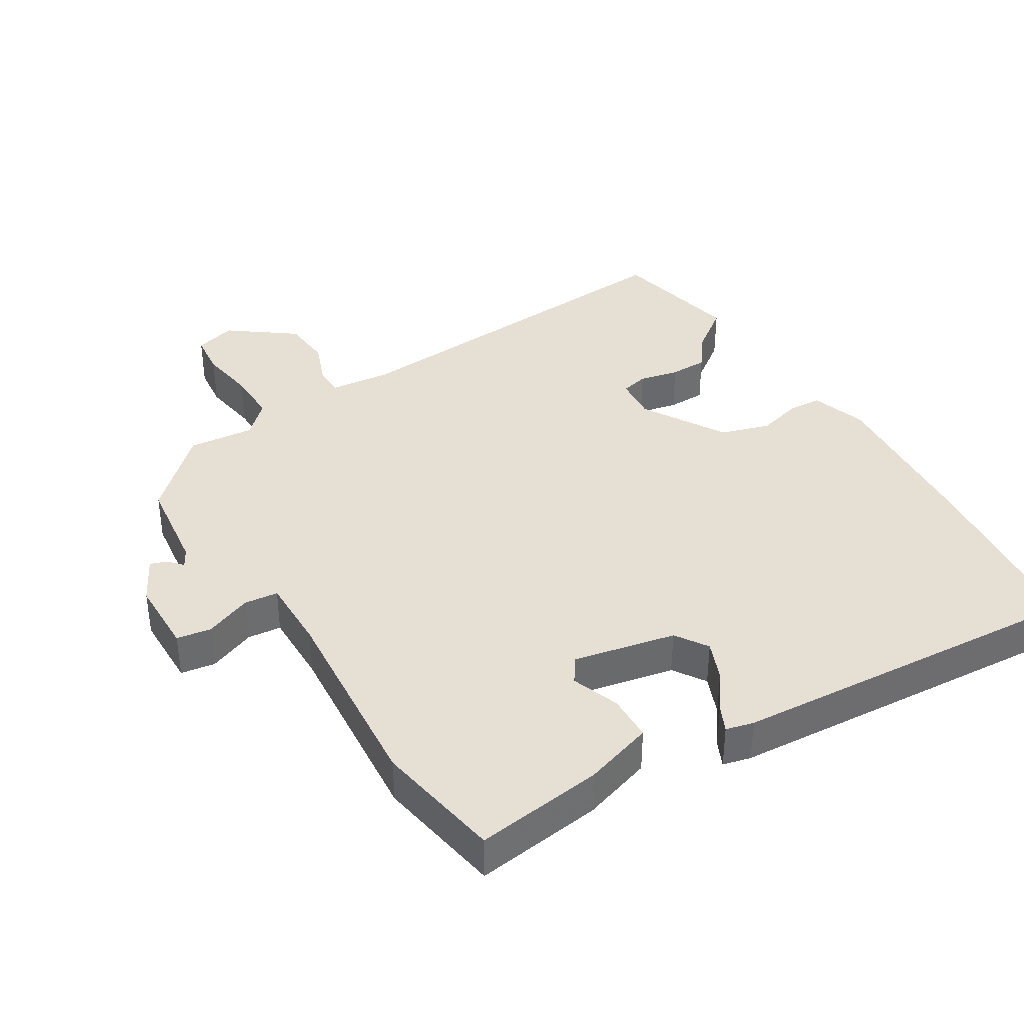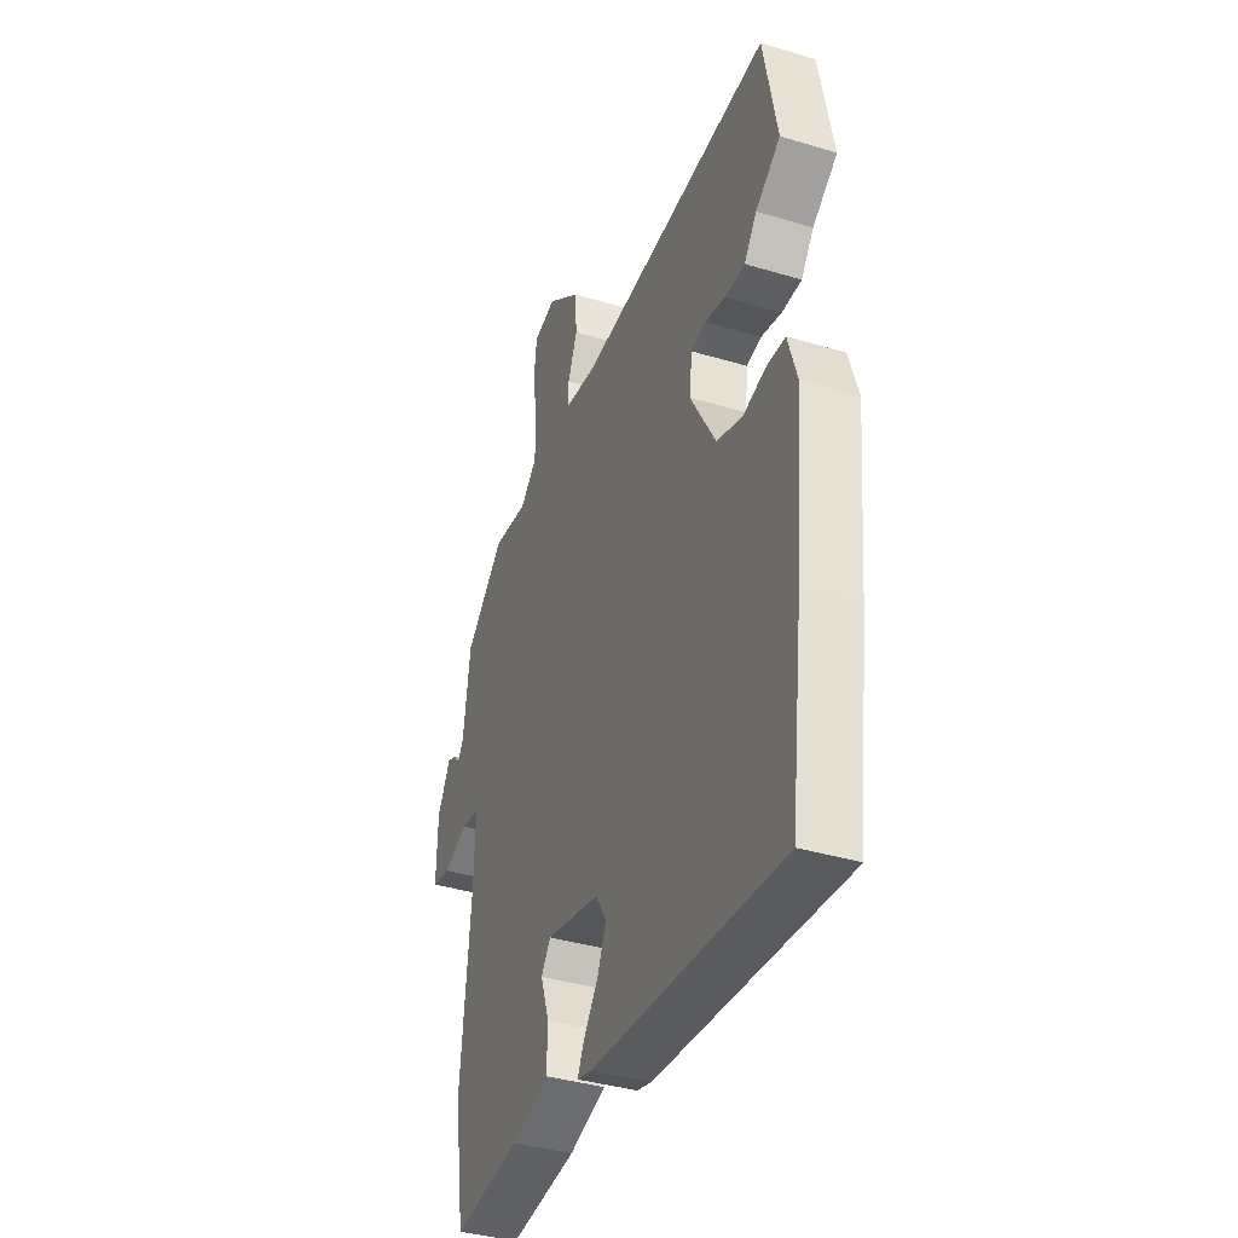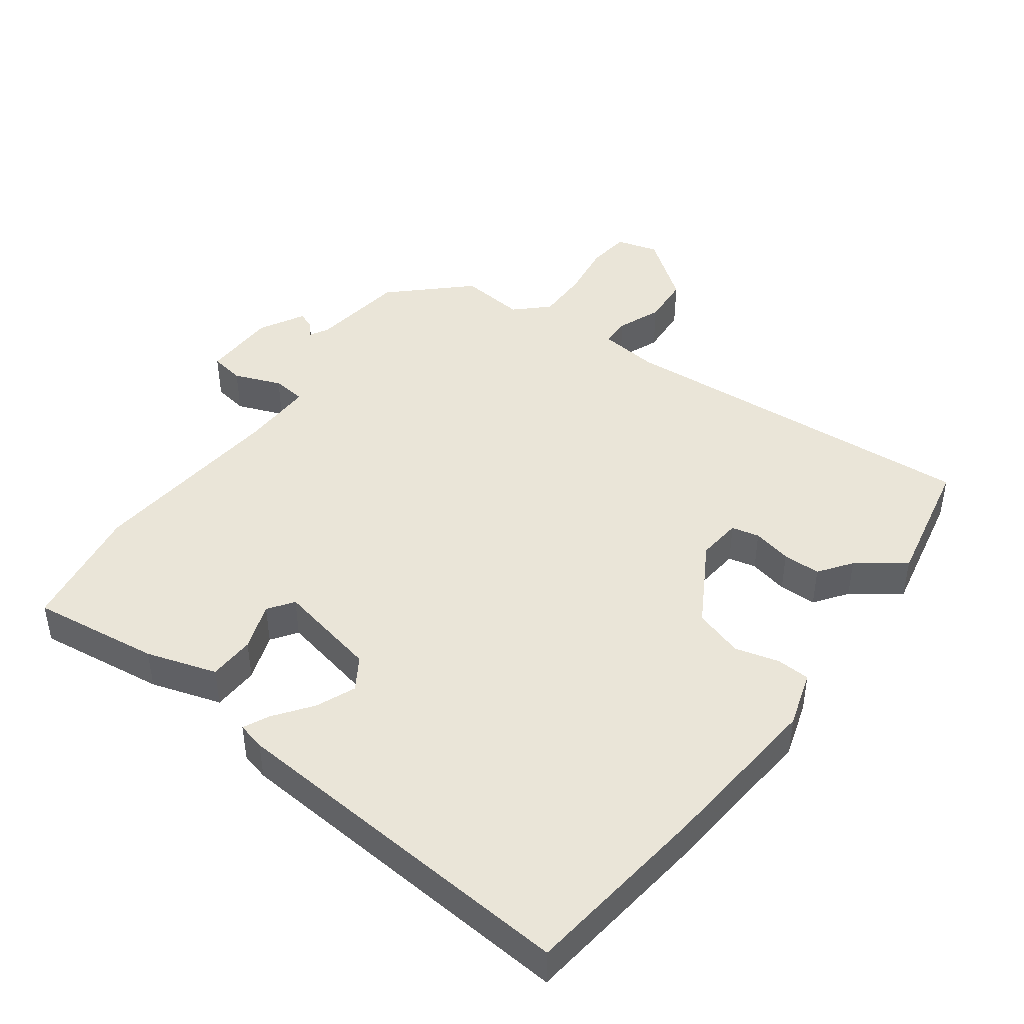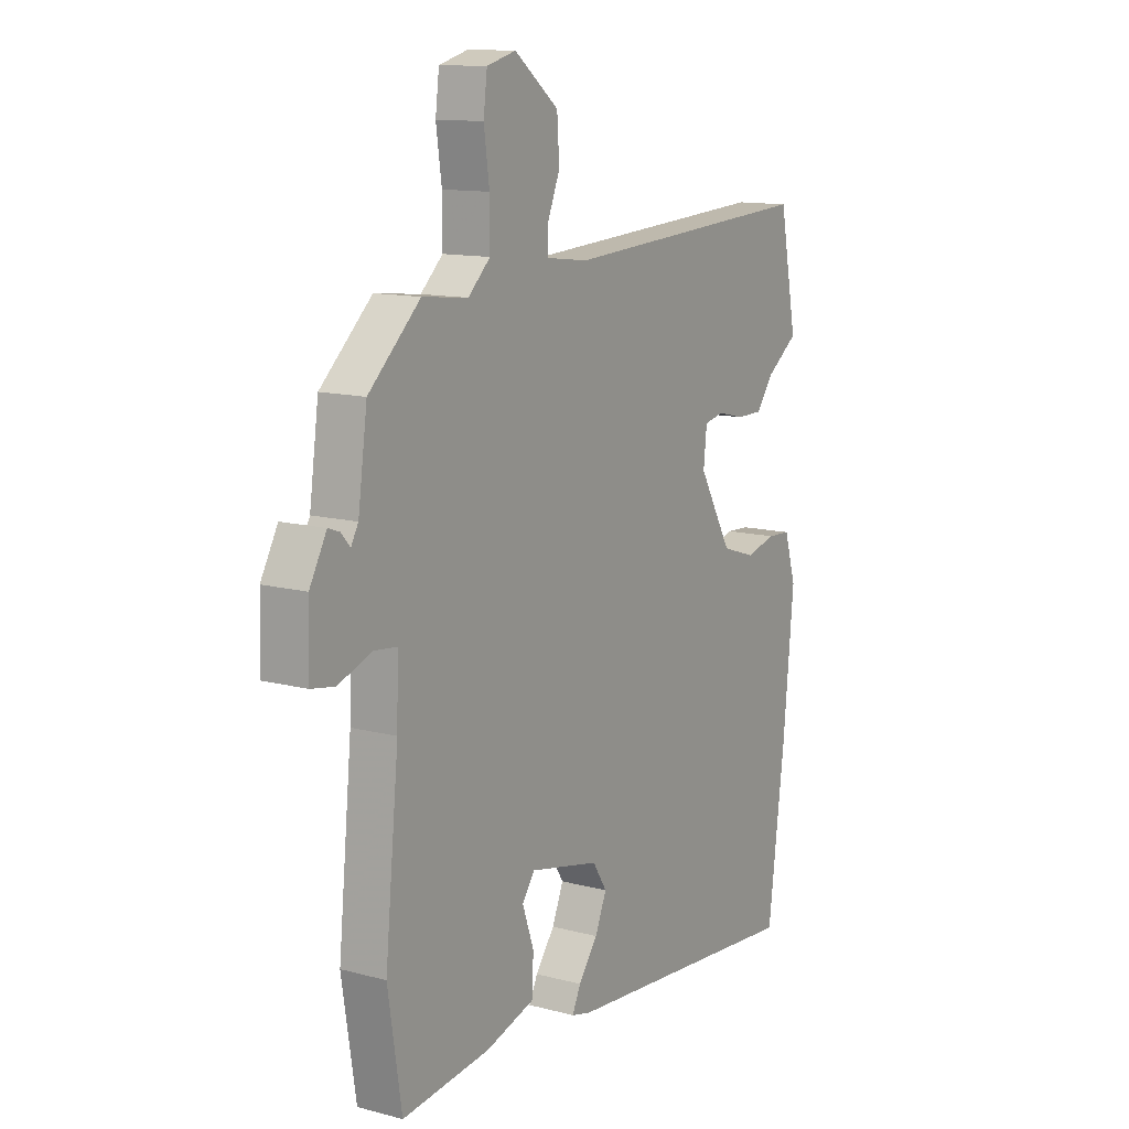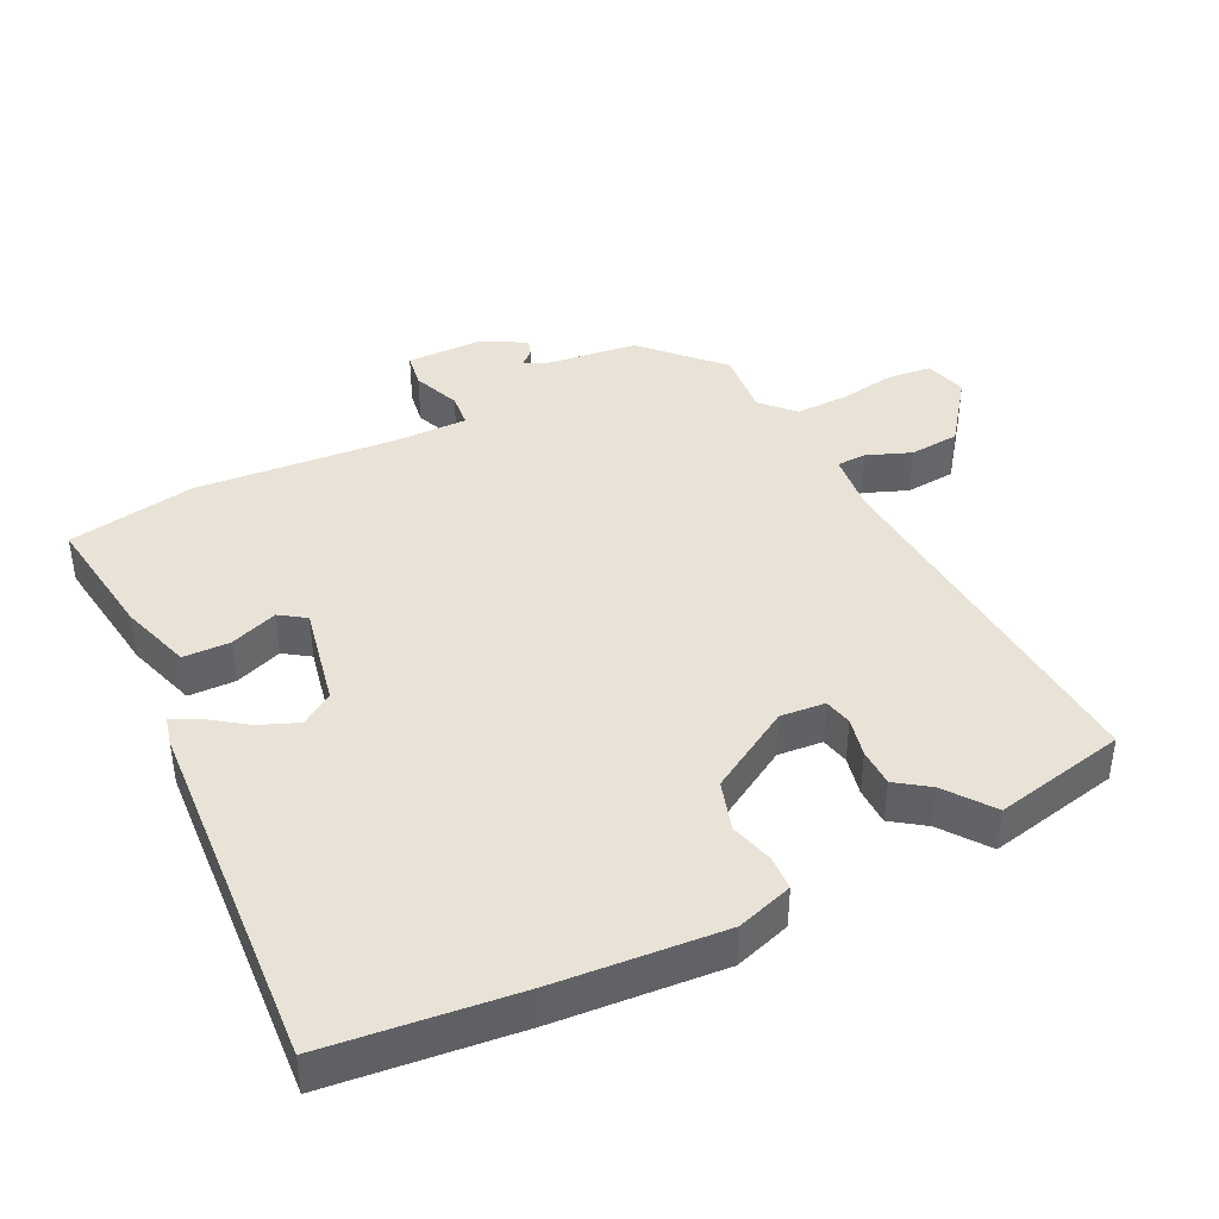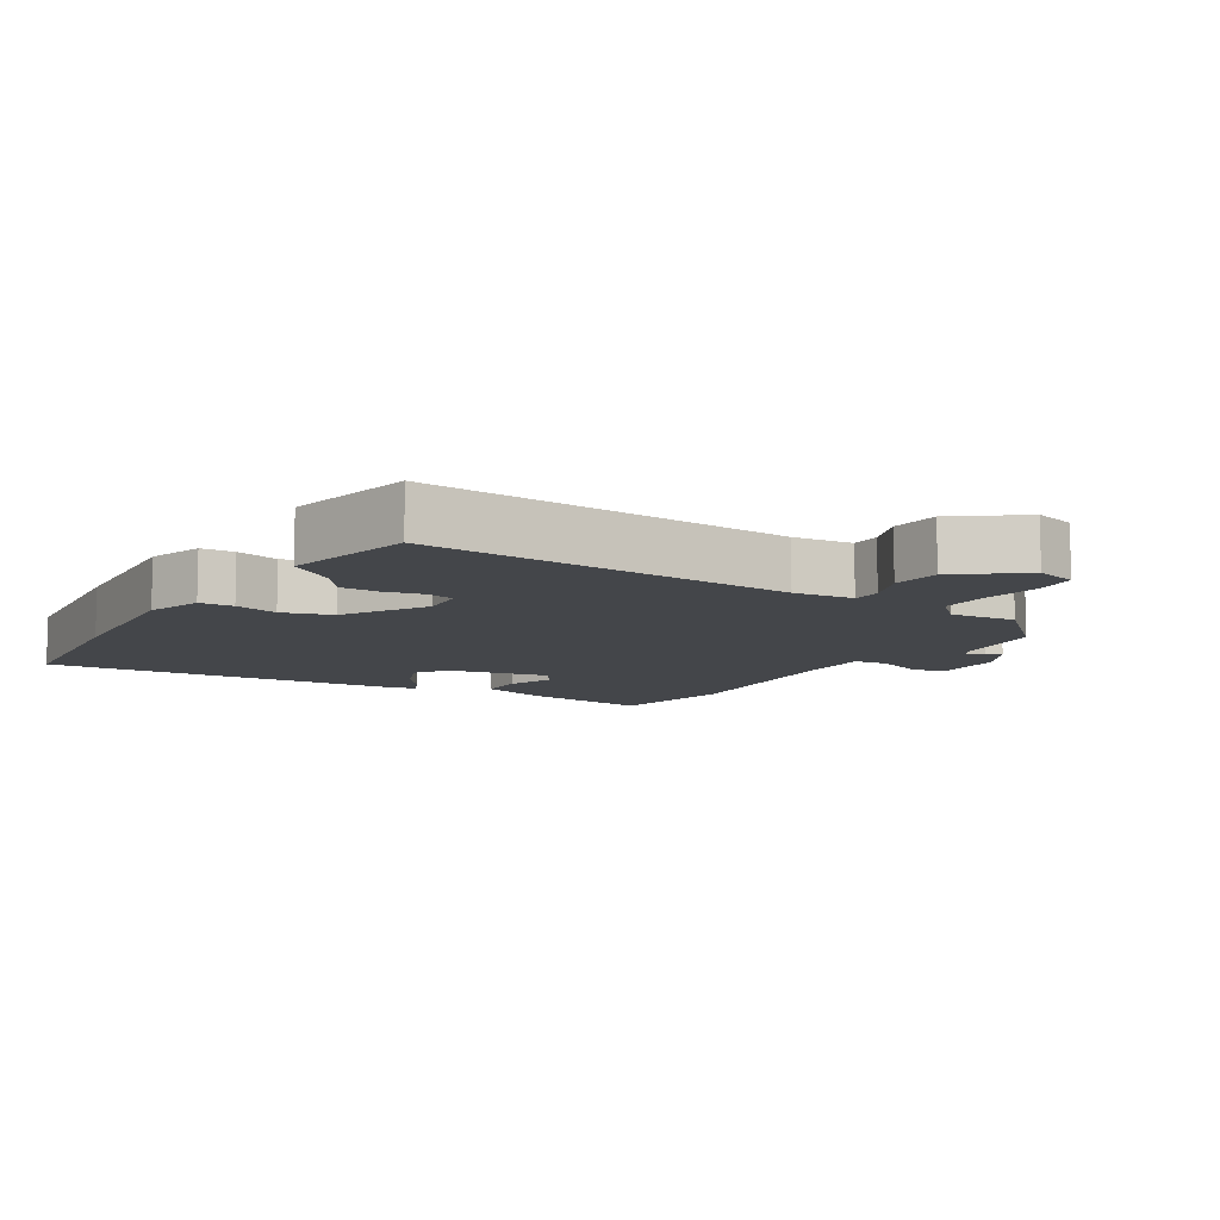
<metadata>
{"format":"obj","ext":"obj","renderer":"f3d","projection":"perspective","resolution":1024,"background":"white","views":[{"elev":38.2,"azim":147.6,"up":"+Y"},{"elev":-37.9,"azim":-111.0,"up":"+Z"},{"elev":44.5,"azim":-144.1,"up":"+Y"},{"elev":12.5,"azim":121.8,"up":"+Z"},{"elev":41.4,"azim":-117.2,"up":"+Y"},{"elev":-9.4,"azim":-32.6,"up":"+Y"}]}
</metadata>
<code>
v -0.489 0.07 -0.584
v -0.525 0.07 -0.3
v -0.549 0.07 -0.047
v -0.523 0.07 0.038
v -0.472 0.07 0.041
v -0.406 0.07 0.024
v -0.332 0.07 0.048
v -0.26 0.07 0.174
v -0.267 0.07 0.241
v -0.309 0.07 0.25
v -0.368 0.07 0.236
v -0.425 0.07 0.236
v -0.461 0.07 0.285
v -0.532 0.07 0.336
v -0.493 0.07 0.534
v 0.064 0.07 0.501
v 0.154 0.07 0.512
v 0.155 0.07 0.556
v 0.128 0.07 0.622
v 0.133 0.07 0.697
v 0.229 0.07 0.771
v 0.292 0.07 0.754
v 0.3 0.07 0.689
v 0.288 0.07 0.604
v 0.288 0.07 0.525
v 0.336 0.07 0.48
v 0.435 0.07 0.491
v 0.547 0.07 0.387
v 0.567 0.07 0.244
v 0.583 0.07 0.216
v 0.602 0.07 0.238
v 0.627 0.07 0.247
v 0.664 0.07 0.18
v 0.667 0.07 0.067
v 0.615 0.07 0.058
v 0.544 0.07 0.085
v 0.493 0.07 0.079
v 0.496 0.07 -0.031
v 0.526 0.07 -0.332
v 0.496 0.07 -0.525
v 0.303 0.07 -0.502
v 0.197 0.07 -0.47
v 0.194 0.07 -0.4
v 0.219 0.07 -0.328
v 0.192 0.07 -0.29
v 0.039 0.07 -0.324
v 0.008 0.07 -0.373
v 0.033 0.07 -0.432
v 0.075 0.07 -0.488
v 0.094 0.07 -0.527
v 0.052 0.07 -0.538
v -0.489 0 -0.584
v -0.525 0 -0.3
v -0.549 0 -0.047
v -0.523 0 0.038
v -0.472 0 0.041
v -0.406 0 0.024
v -0.332 0 0.048
v -0.26 0 0.174
v -0.267 0 0.241
v -0.309 0 0.25
v -0.368 0 0.236
v -0.425 0 0.236
v -0.461 0 0.285
v -0.532 0 0.336
v -0.493 0 0.534
v 0.064 0 0.501
v 0.154 0 0.512
v 0.155 0 0.556
v 0.128 0 0.622
v 0.133 0 0.697
v 0.229 0 0.771
v 0.292 0 0.754
v 0.3 0 0.689
v 0.288 0 0.604
v 0.288 0 0.525
v 0.336 0 0.48
v 0.435 0 0.491
v 0.547 0 0.387
v 0.567 0 0.244
v 0.583 0 0.216
v 0.602 0 0.238
v 0.627 0 0.247
v 0.664 0 0.18
v 0.667 0 0.067
v 0.615 0 0.058
v 0.544 0 0.085
v 0.493 0 0.079
v 0.496 0 -0.031
v 0.526 0 -0.332
v 0.496 0 -0.525
v 0.303 0 -0.502
v 0.197 0 -0.47
v 0.194 0 -0.4
v 0.219 0 -0.328
v 0.192 0 -0.29
v 0.039 0 -0.324
v 0.008 0 -0.373
v 0.033 0 -0.432
v 0.075 0 -0.488
v 0.094 0 -0.527
v 0.052 0 -0.538
f 4 5 6
f 3 4 6
f 2 3 6
f 1 2 6
f 51 1 6
f 50 51 6
f 49 50 6
f 48 49 6
f 47 48 6 7
f 46 47 7 8
f 45 46 8 9
f 42 43 44
f 41 42 44
f 40 41 44
f 39 40 44
f 38 39 44
f 37 38 44 45
f 34 35 36
f 33 34 36
f 32 33 36
f 31 32 36
f 30 31 36
f 29 30 36 37
f 37 45 9
f 29 37 9
f 28 29 9
f 27 28 9
f 26 27 9
f 22 23 24
f 21 22 24
f 20 21 24
f 19 20 24
f 18 19 24
f 17 18 24 25
f 26 9 10
f 25 26 10
f 17 25 10
f 16 17 10
f 16 10 11
f 15 16 11
f 14 15 11
f 13 14 11
f 11 12 13
f 57 56 55
f 57 55 54
f 57 54 53
f 57 53 52
f 57 52 102
f 57 102 101
f 57 101 100
f 57 100 99
f 58 57 99 98
f 59 58 98 97
f 60 59 97 96
f 95 94 93
f 95 93 92
f 95 92 91
f 95 91 90
f 95 90 89
f 96 95 89 88
f 87 86 85
f 87 85 84
f 87 84 83
f 87 83 82
f 87 82 81
f 88 87 81 80
f 60 96 88
f 60 88 80
f 60 80 79
f 60 79 78
f 60 78 77
f 75 74 73
f 75 73 72
f 75 72 71
f 75 71 70
f 75 70 69
f 76 75 69 68
f 61 60 77
f 61 77 76
f 61 76 68
f 61 68 67
f 62 61 67
f 62 67 66
f 62 66 65
f 62 65 64
f 64 63 62
f 1 52 53 2
f 2 53 54 3
f 3 54 55 4
f 4 55 56 5
f 5 56 57 6
f 6 57 58 7
f 7 58 59 8
f 8 59 60 9
f 9 60 61 10
f 10 61 62 11
f 11 62 63 12
f 12 63 64 13
f 13 64 65 14
f 14 65 66 15
f 15 66 67 16
f 16 67 68 17
f 17 68 69 18
f 18 69 70 19
f 19 70 71 20
f 20 71 72 21
f 21 72 73 22
f 22 73 74 23
f 23 74 75 24
f 24 75 76 25
f 25 76 77 26
f 26 77 78 27
f 27 78 79 28
f 28 79 80 29
f 29 80 81 30
f 30 81 82 31
f 31 82 83 32
f 32 83 84 33
f 33 84 85 34
f 34 85 86 35
f 35 86 87 36
f 36 87 88 37
f 37 88 89 38
f 38 89 90 39
f 39 90 91 40
f 40 91 92 41
f 41 92 93 42
f 42 93 94 43
f 43 94 95 44
f 44 95 96 45
f 45 96 97 46
f 46 97 98 47
f 47 98 99 48
f 48 99 100 49
f 49 100 101 50
f 50 101 102 51
f 51 102 52 1

</code>
